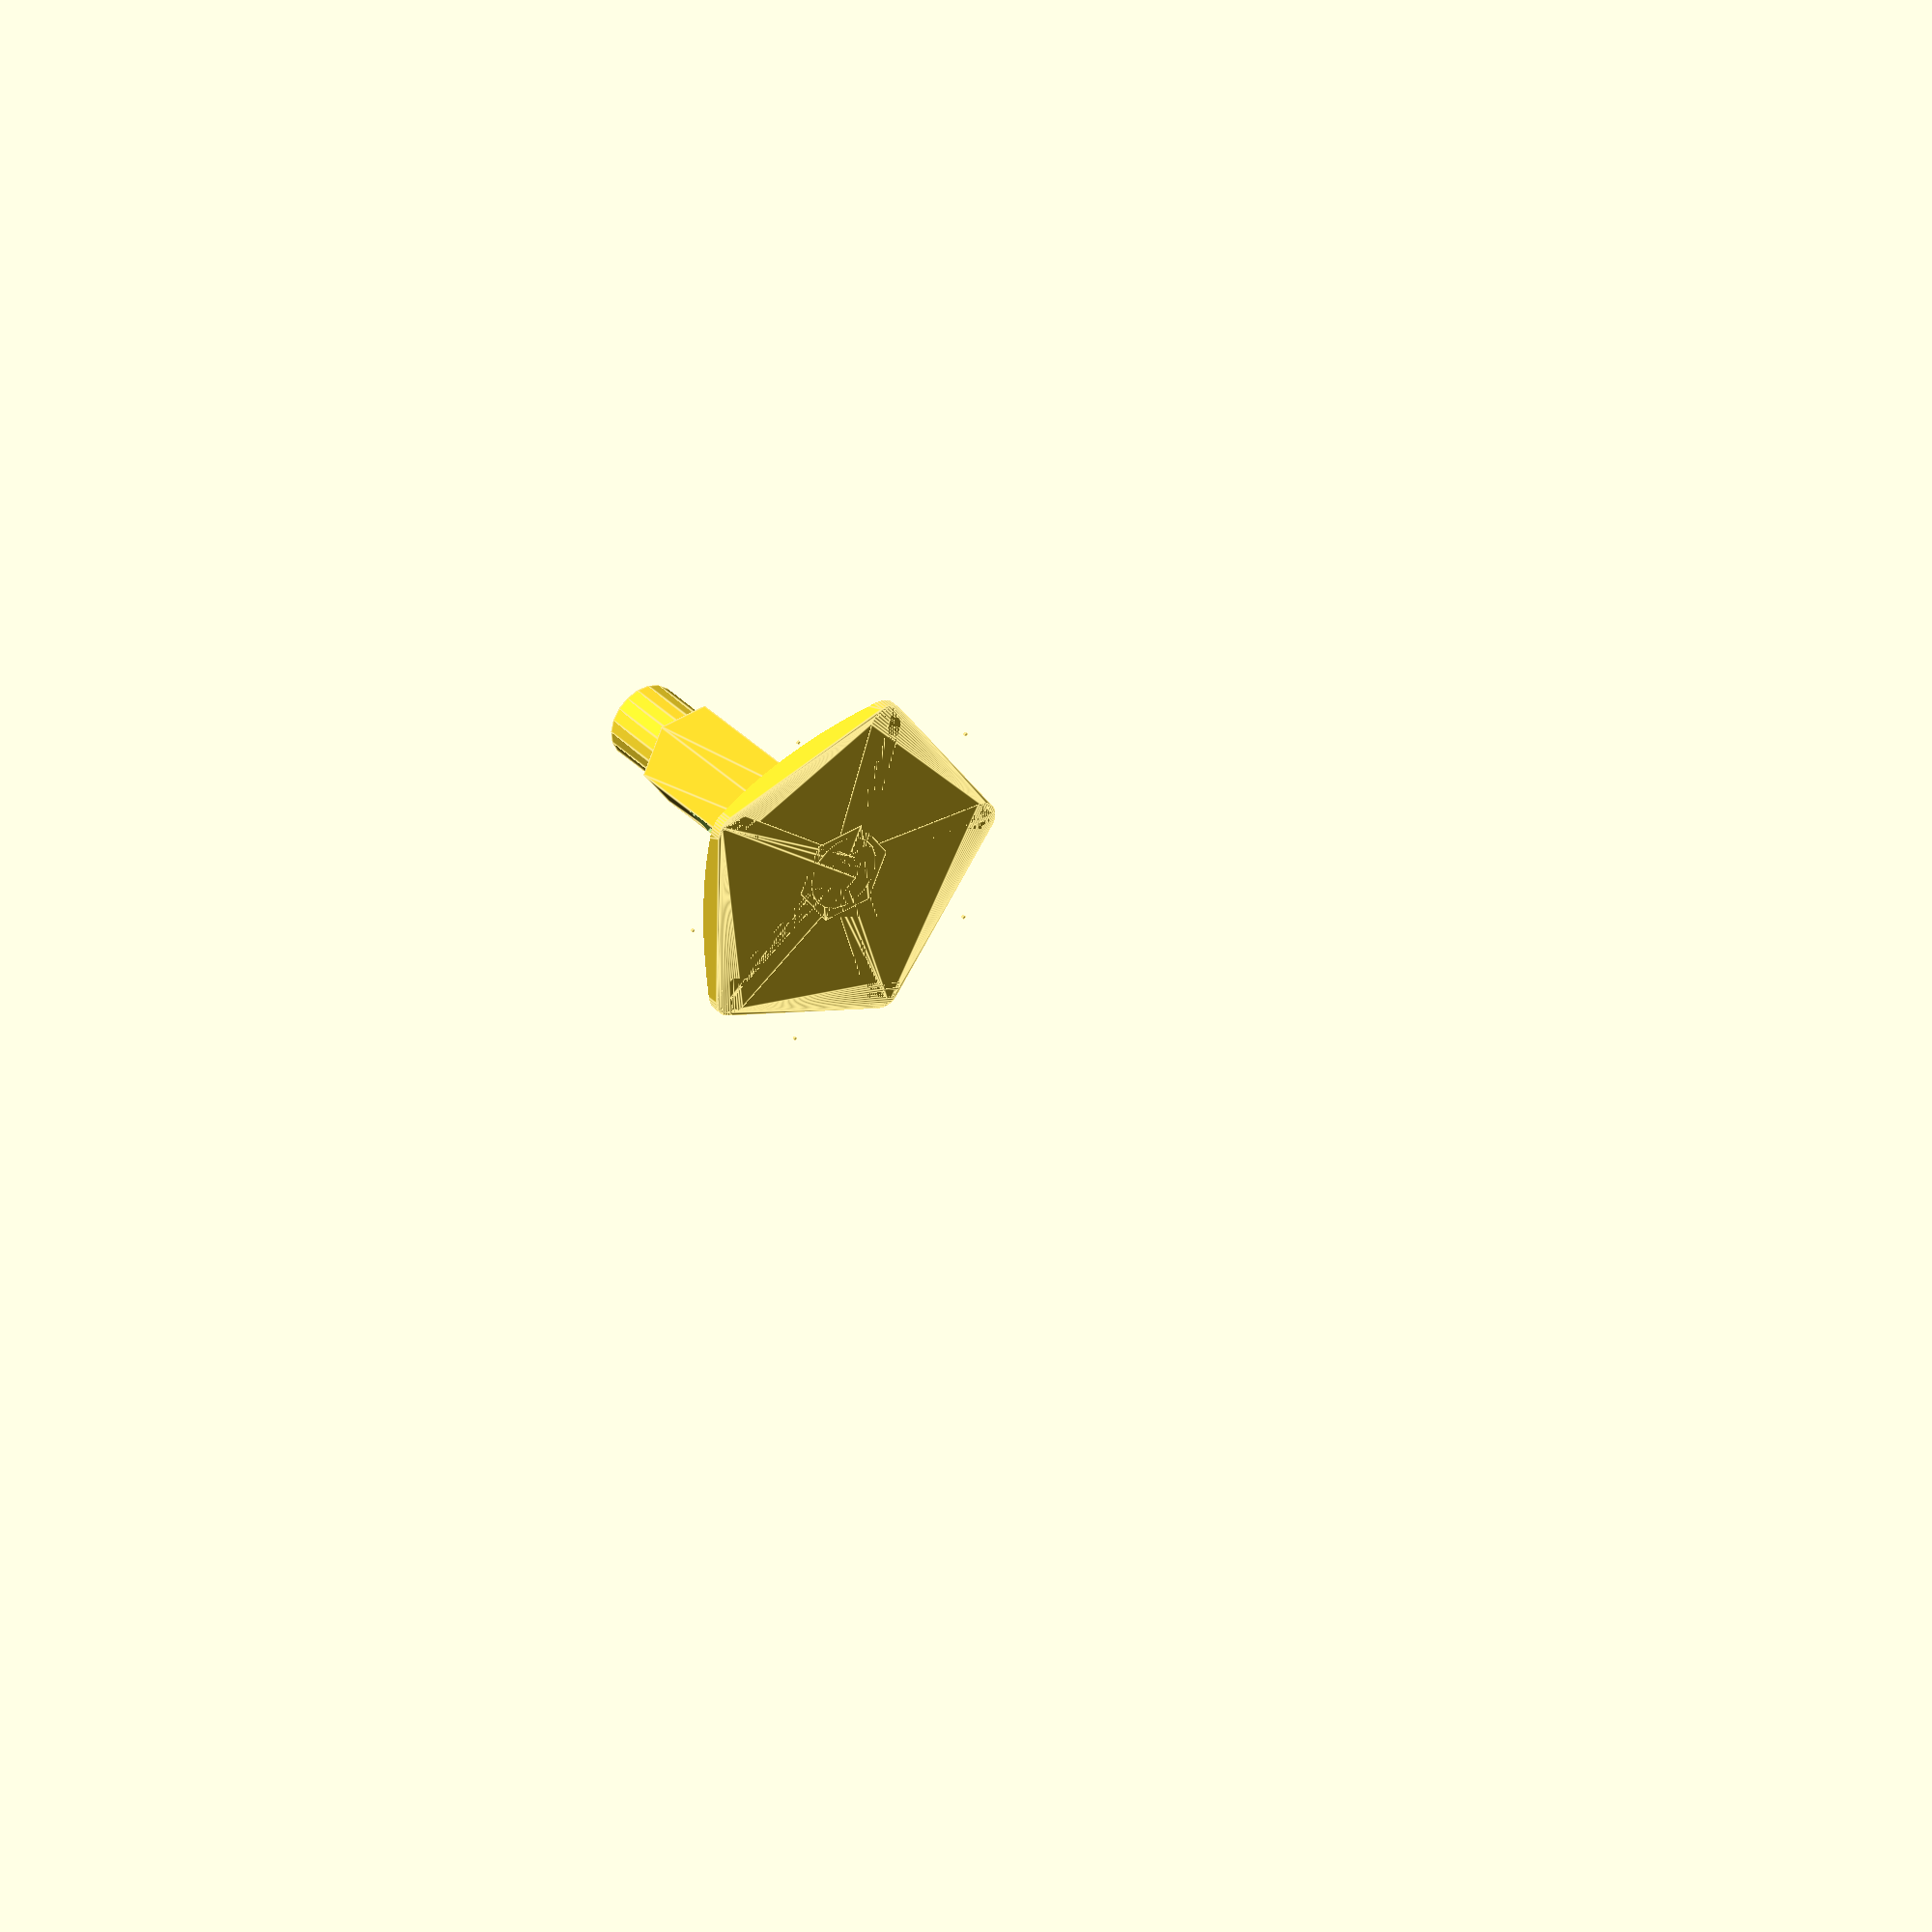
<openscad>
handle_r = 25;
handle_base_h = 3;
base_roundness_r = 3;

dome_r = 70;

shaft_r = 8;
shaft_sides = 6;
shaft_h = 40;

centerhole_r = 4;

screw_h = 32;
screw_r = 5 / 2;

nut_r = 8/2;
nut_h = 5;

extension_h = 11;
extension_r = 12/2;

// "speck" to keep object centered for slic3r infill pattern
speck_size = 0.3;

if(shaft_h <= screw_h + handle_base_h + 2) {
    error("Screw won't fit");
}

//

dome_center_depth = sqrt(dome_r * dome_r - handle_r * handle_r);

nut_pos = screw_h * 2 / 3 + handle_base_h;

module shape(n=6, r=handle_r, roundness_r=base_roundness_r) {
    if(n==0) {
        cylinder(dome_r, r=handle_r, $fn=200);
    }else{
        union() {
            for(i=[0:n]) {
                echo(i);
                hull() {
                    rotate(i*360/n)
                        translate([r,0,0])
                        cylinder(dome_r, r=base_roundness_r, $fn=40);
                    rotate((i+1)*360/n)
                        translate([r,0,0])
                        cylinder(dome_r, r=base_roundness_r, $fn=40);
                    cylinder(dome_r, r=base_roundness_r);
                }
                if(n % 2 != 0) {
                    rotate((i+0.5)*360/n)
                        translate([r + base_roundness_r - speck_size,0,0])
                        cylinder(speck_size, r=speck_size, $fn=12);
                }
            }
        }
    }
}

module handle_shape(n=6) {
    union() {
        intersection() {
            shape(n=n);
            translate([0,0,-dome_center_depth + handle_base_h])
                sphere(dome_r, $fn=100);
        }

        rotate([0,0,360/6/2])
            linear_extrude(height=shaft_h)
            circle(shaft_r, $fn=shaft_sides);

        cylinder(shaft_h + extension_h, r=extension_r);
    }
}

module _nut() {
    linear_extrude(height=nut_h)
        circle(nut_r, $fn=6);
}

module hole() {
    union() {
        translate([0, 0, handle_base_h - 1])
            cylinder(shaft_h + extension_h, r=screw_r, $fn=20);

        hull() {
            translate([0, 0, nut_pos]) _nut();
            translate([handle_r, 0, nut_pos]) _nut();
        }

        hull() {
            translate([0, -screw_r, nut_pos + nut_h])
                cube([nut_h/1000, screw_r*2, nut_r]);
            translate([screw_r, -screw_r, nut_pos + nut_h-1])
                cube([1, screw_r*2, 1]);
        }
    }
}

module handle(n=6) {
    difference() {
        handle_shape(n=n);
        hole();
    }
}

handle(5);

</openscad>
<views>
elev=326.6 azim=35.3 roll=144.1 proj=o view=edges
</views>
